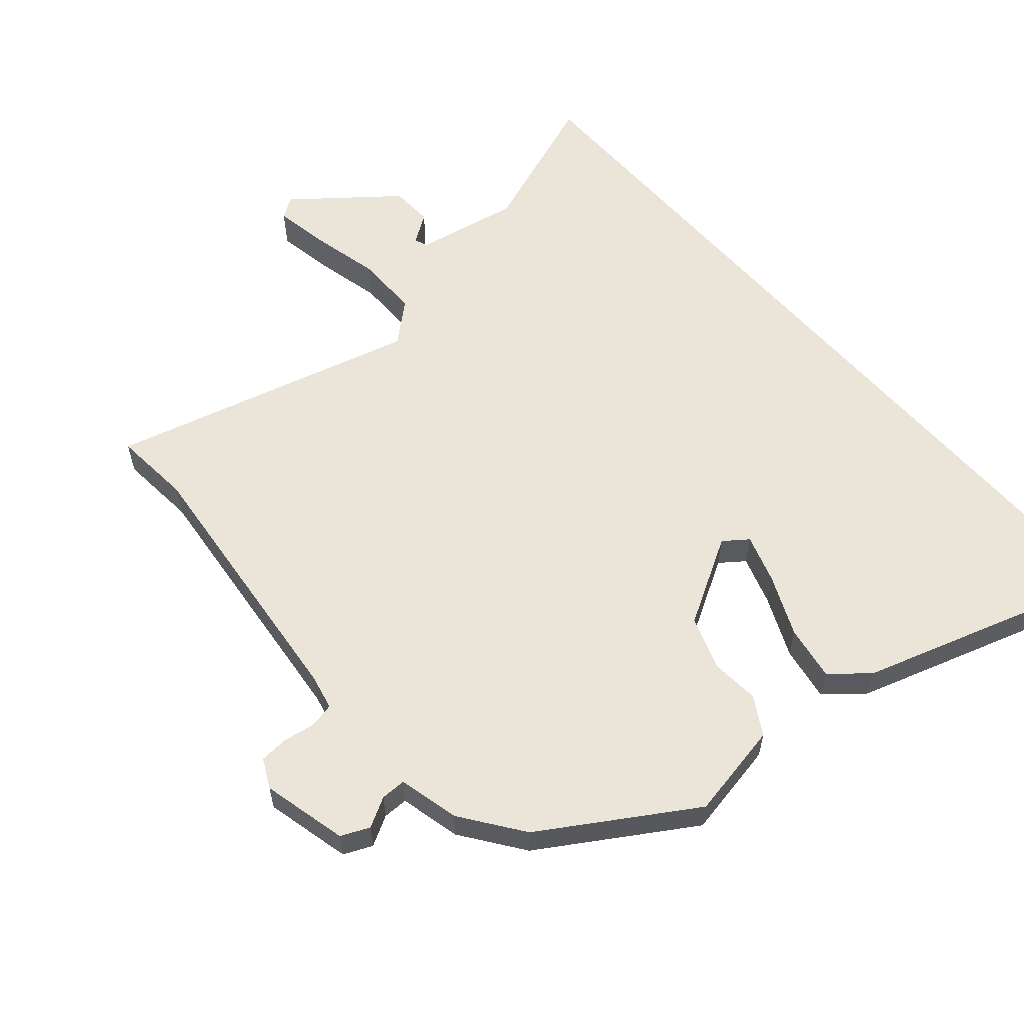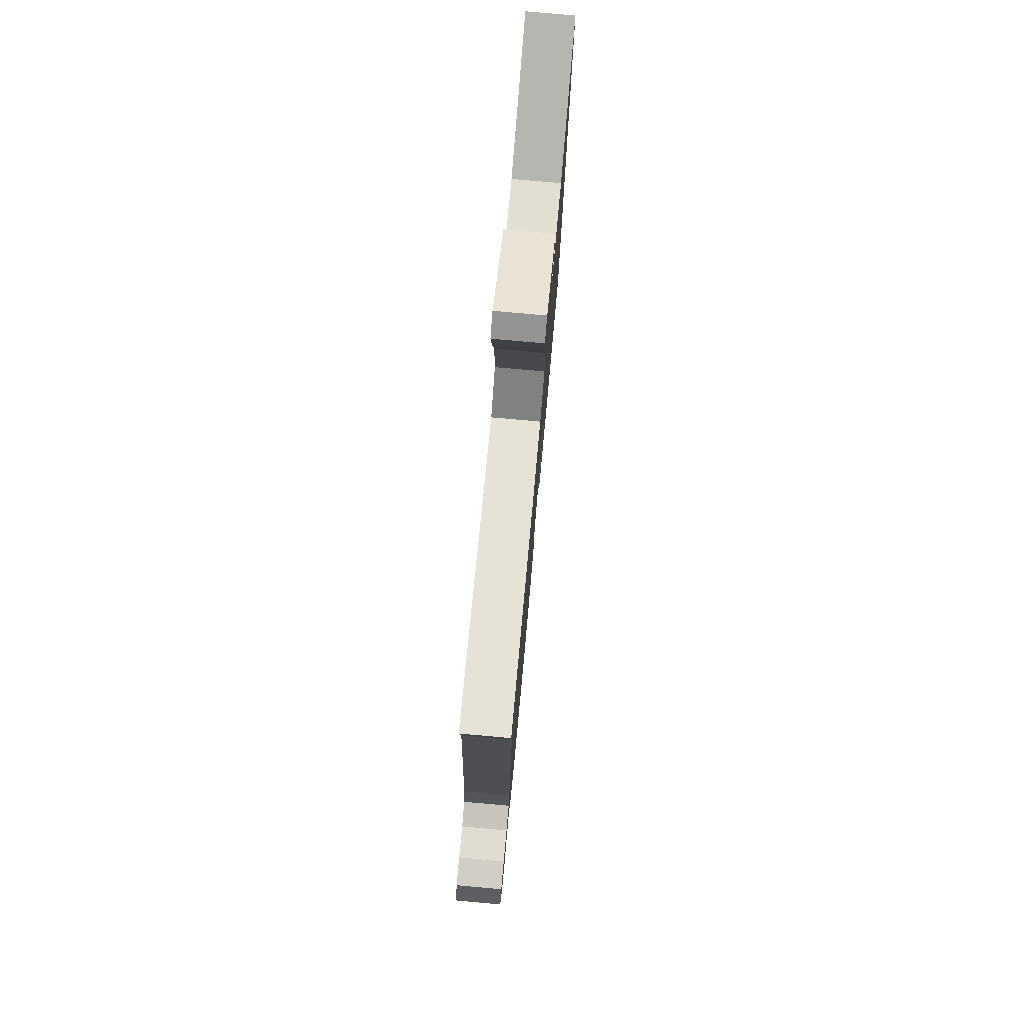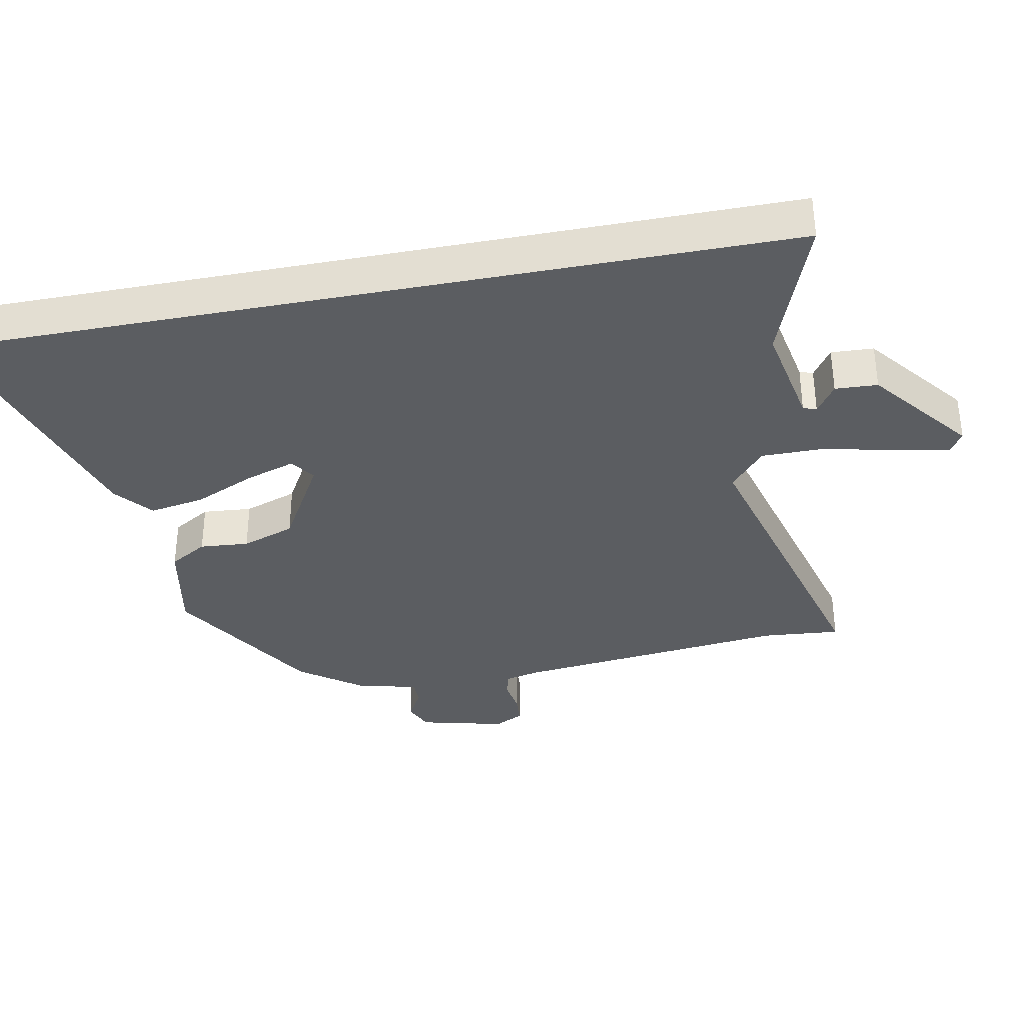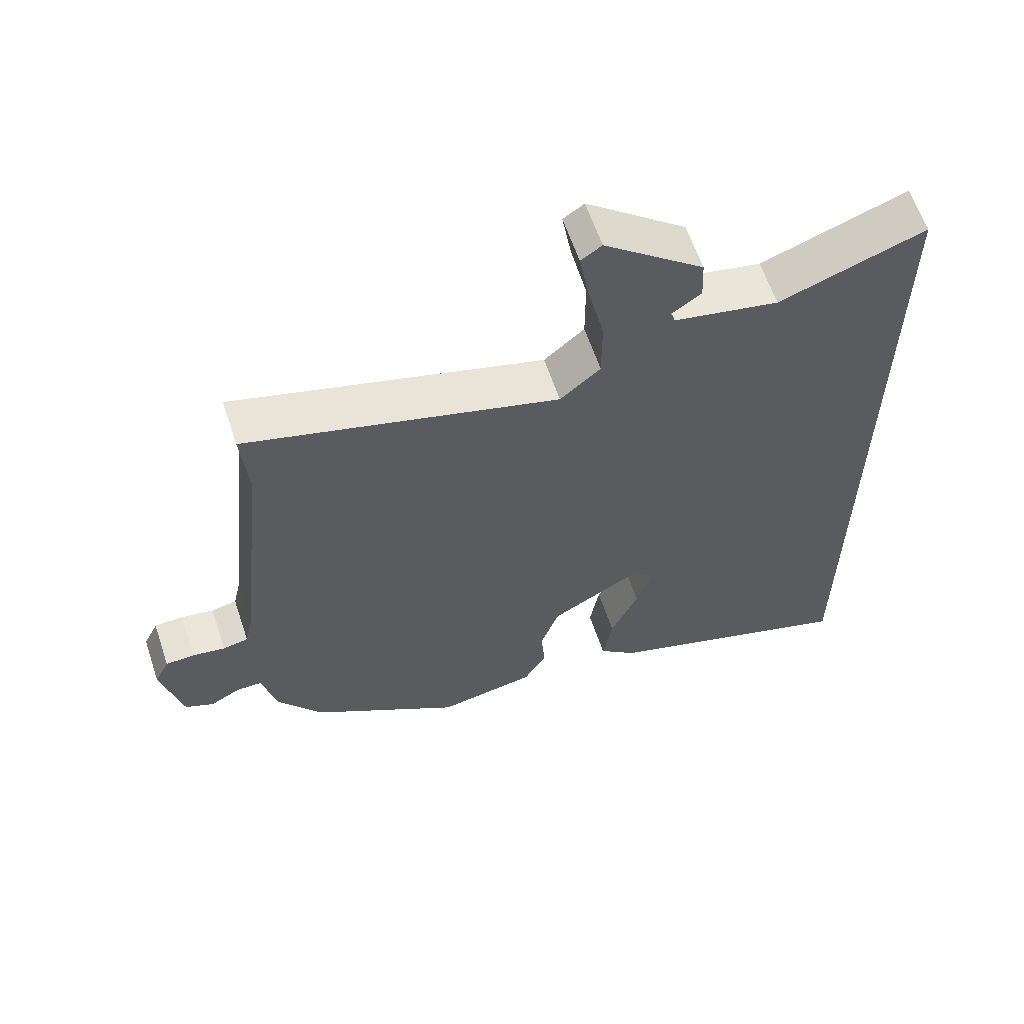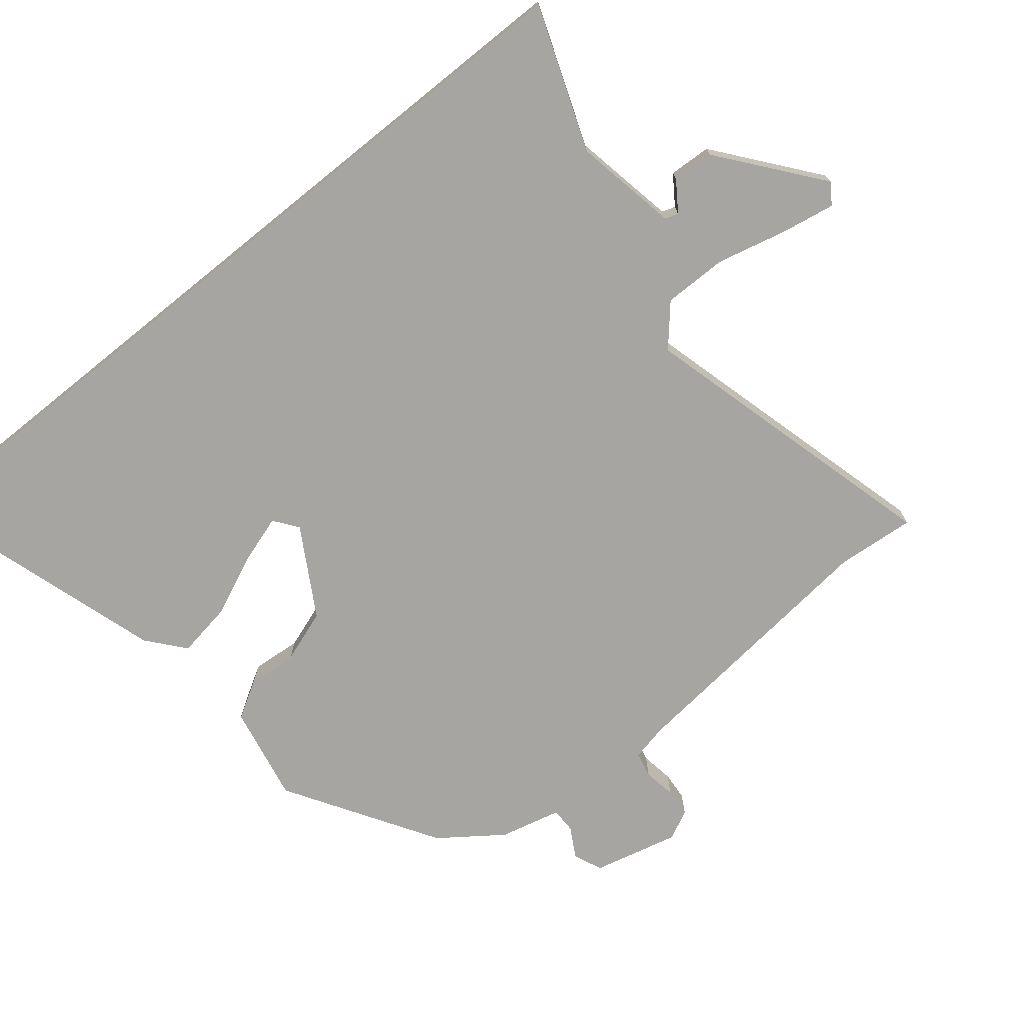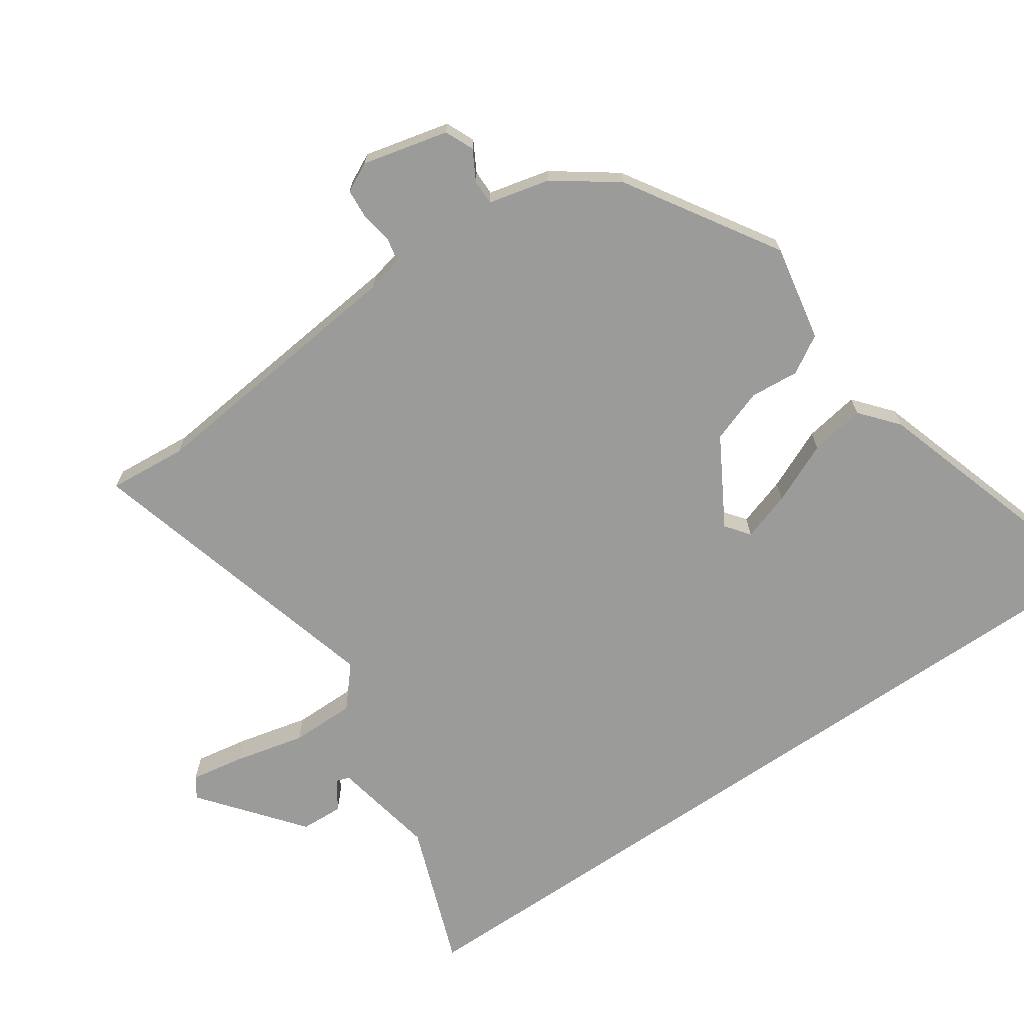
<metadata>
{"format":"obj","ext":"obj","renderer":"f3d","projection":"perspective","resolution":1024,"background":"white","views":[{"elev":58.9,"azim":139.0,"up":"+Y"},{"elev":78.5,"azim":95.1,"up":"+Z"},{"elev":-35.7,"azim":-79.1,"up":"+Y"},{"elev":61.5,"azim":161.5,"up":"+Z"},{"elev":-73.6,"azim":-51.1,"up":"+Y"},{"elev":-69.6,"azim":124.4,"up":"+Y"}]}
</metadata>
<code>
v -0.5 0.07 -0.629
v -0.5 0.07 0.629
v -0.282 0.07 0.549
v -0.125 0.07 0.579
v -0.118 0.07 0.599
v -0.162 0.07 0.629
v -0.159 0.07 0.693
v -0.01 0.07 0.812
v 0.021 0.07 0.791
v 0.007 0.07 0.71
v -0.018 0.07 0.604
v -0.018 0.07 0.507
v 0.042 0.07 0.455
v 0.507 0.07 0.581
v 0.497 0.07 0.463
v 0.541 0.07 0.051
v 0.553 0.07 -0.003
v 0.591 0.07 -0.011
v 0.64 0.07 -0.003
v 0.683 0.07 -0.006
v 0.705 0.07 -0.05
v 0.674 0.07 -0.179
v 0.631 0.07 -0.198
v 0.586 0.07 -0.173
v 0.548 0.07 -0.173
v 0.526 0.07 -0.265
v 0.459 0.07 -0.358
v 0.234 0.07 -0.499
v 0.088 0.07 -0.471
v 0.054 0.07 -0.414
v 0.06 0.07 -0.34
v 0.032 0.07 -0.26
v -0.1 0.07 -0.184
v -0.136 0.07 -0.211
v -0.112 0.07 -0.285
v -0.071 0.07 -0.377
v -0.057 0.07 -0.46
v -0.113 0.07 -0.507
v -0.5 0 -0.629
v -0.5 0 0.629
v -0.282 0 0.549
v -0.125 0 0.579
v -0.118 0 0.599
v -0.162 0 0.629
v -0.159 0 0.693
v -0.01 0 0.812
v 0.021 0 0.791
v 0.007 0 0.71
v -0.018 0 0.604
v -0.018 0 0.507
v 0.042 0 0.455
v 0.507 0 0.581
v 0.497 0 0.463
v 0.541 0 0.051
v 0.553 0 -0.003
v 0.591 0 -0.011
v 0.64 0 -0.003
v 0.683 0 -0.006
v 0.705 0 -0.05
v 0.674 0 -0.179
v 0.631 0 -0.198
v 0.586 0 -0.173
v 0.548 0 -0.173
v 0.526 0 -0.265
v 0.459 0 -0.358
v 0.234 0 -0.499
v 0.088 0 -0.471
v 0.054 0 -0.414
v 0.06 0 -0.34
v 0.032 0 -0.26
v -0.1 0 -0.184
v -0.136 0 -0.211
v -0.112 0 -0.285
v -0.071 0 -0.377
v -0.057 0 -0.46
v -0.113 0 -0.507
f 35 36 37 38
f 34 35 38 1
f 28 29 30 31
f 28 31 32
f 25 26 27 28
f 25 28 32
f 21 22 23 24
f 21 24 25
f 18 19 20 21
f 17 18 21 25
f 16 17 25 32
f 13 14 15
f 13 15 16 32
f 8 9 10 11
f 6 7 8 11
f 5 6 11
f 4 5 11 12
f 3 4 12 13
f 34 1 2 3
f 33 34 3 13
f 13 32 33
f 76 75 74 73
f 39 76 73 72
f 69 68 67 66
f 70 69 66
f 66 65 64 63
f 70 66 63
f 62 61 60 59
f 63 62 59
f 59 58 57 56
f 63 59 56 55
f 70 63 55 54
f 53 52 51
f 70 54 53 51
f 49 48 47 46
f 49 46 45 44
f 49 44 43
f 50 49 43 42
f 51 50 42 41
f 41 40 39 72
f 51 41 72 71
f 71 70 51
f 1 39 40 2
f 2 40 41 3
f 3 41 42 4
f 4 42 43 5
f 5 43 44 6
f 6 44 45 7
f 7 45 46 8
f 8 46 47 9
f 9 47 48 10
f 10 48 49 11
f 11 49 50 12
f 12 50 51 13
f 13 51 52 14
f 14 52 53 15
f 15 53 54 16
f 16 54 55 17
f 17 55 56 18
f 18 56 57 19
f 19 57 58 20
f 20 58 59 21
f 21 59 60 22
f 22 60 61 23
f 23 61 62 24
f 24 62 63 25
f 25 63 64 26
f 26 64 65 27
f 27 65 66 28
f 28 66 67 29
f 29 67 68 30
f 30 68 69 31
f 31 69 70 32
f 32 70 71 33
f 33 71 72 34
f 34 72 73 35
f 35 73 74 36
f 36 74 75 37
f 37 75 76 38
f 38 76 39 1

</code>
